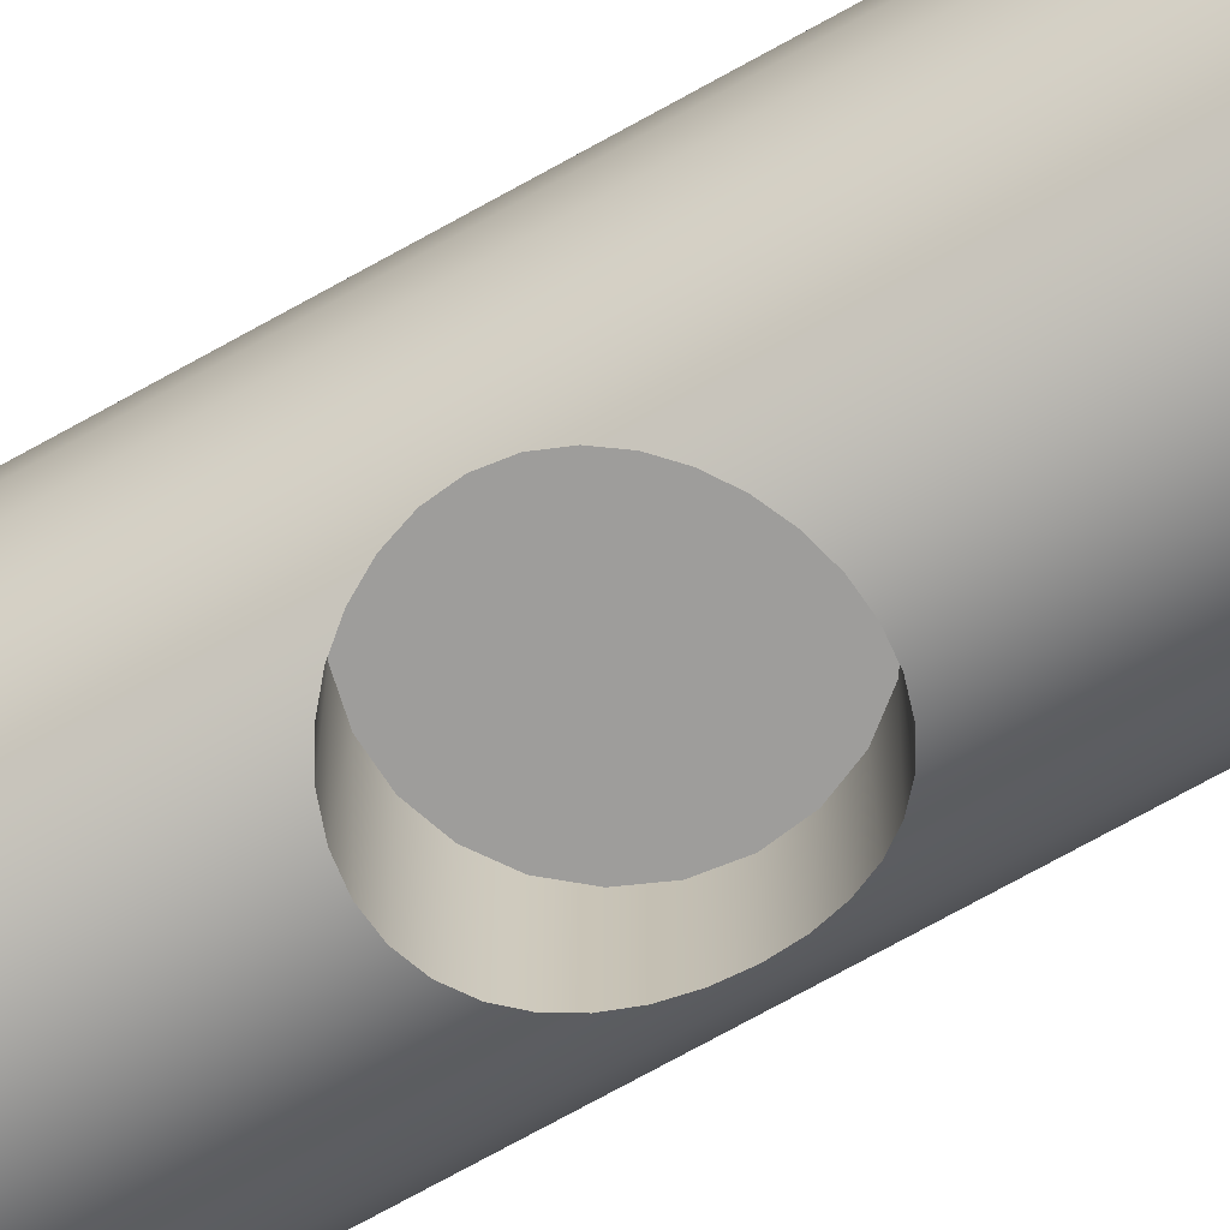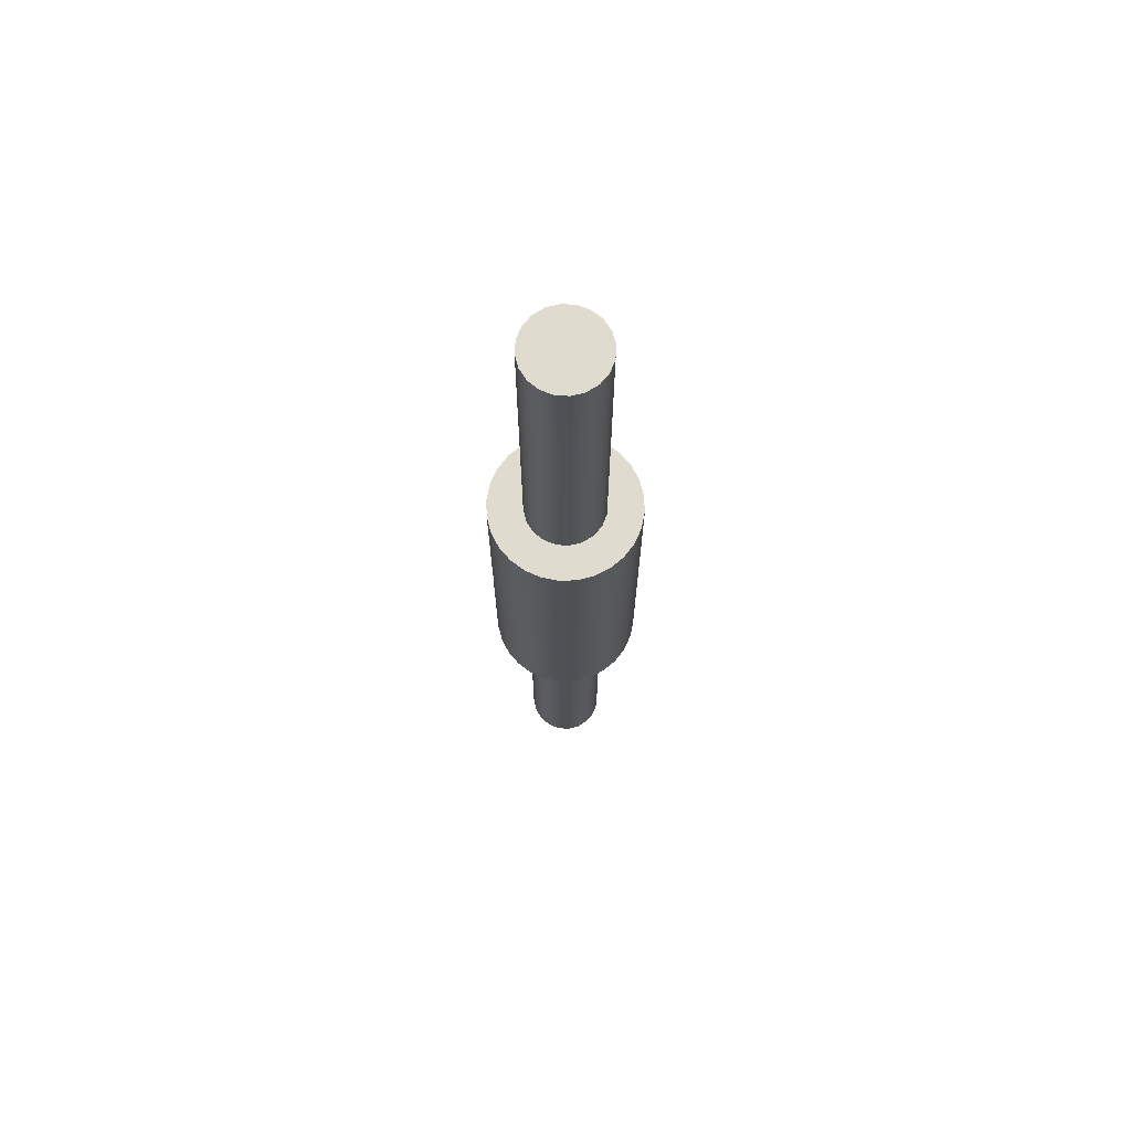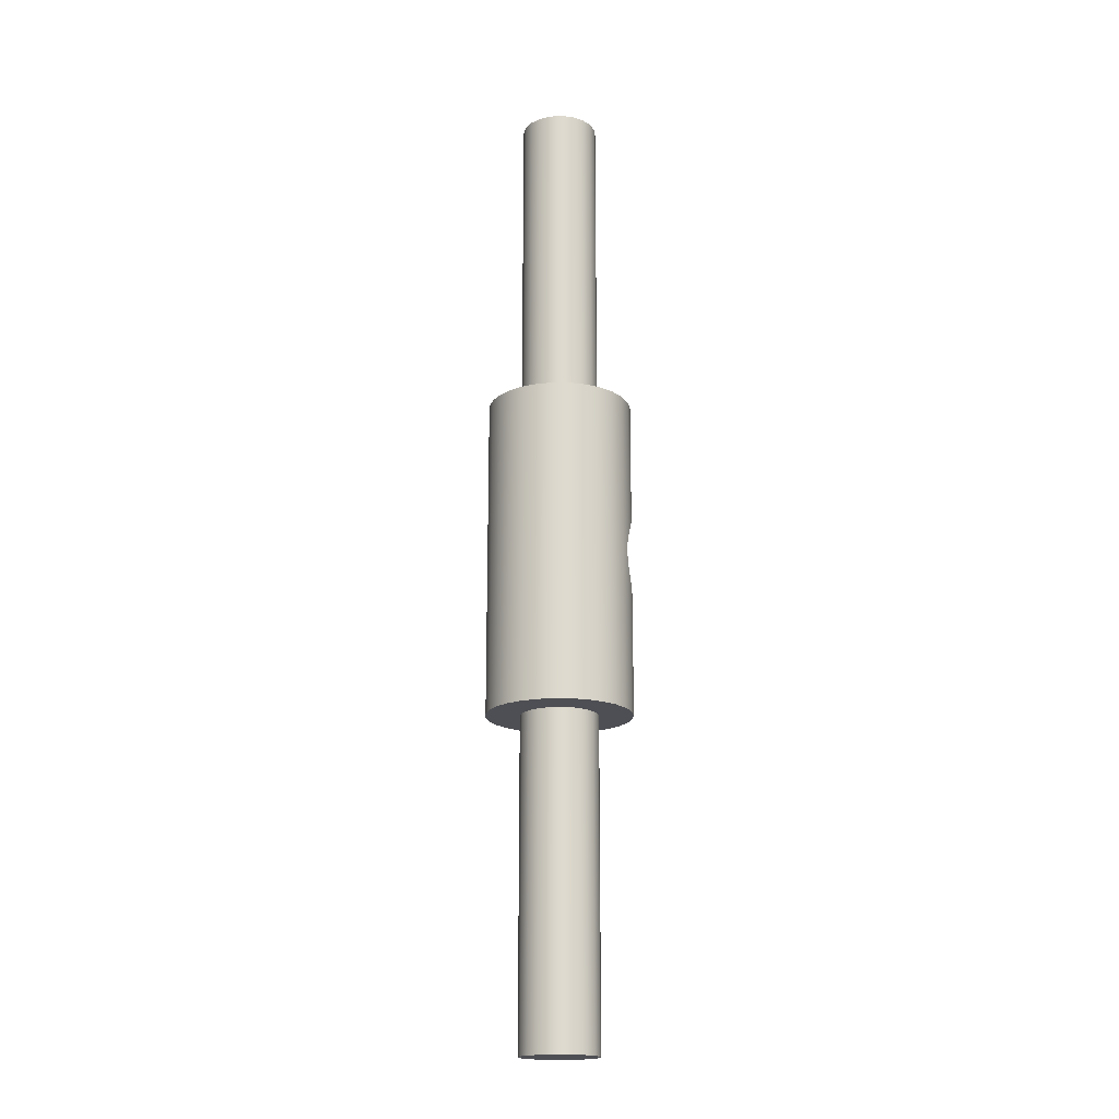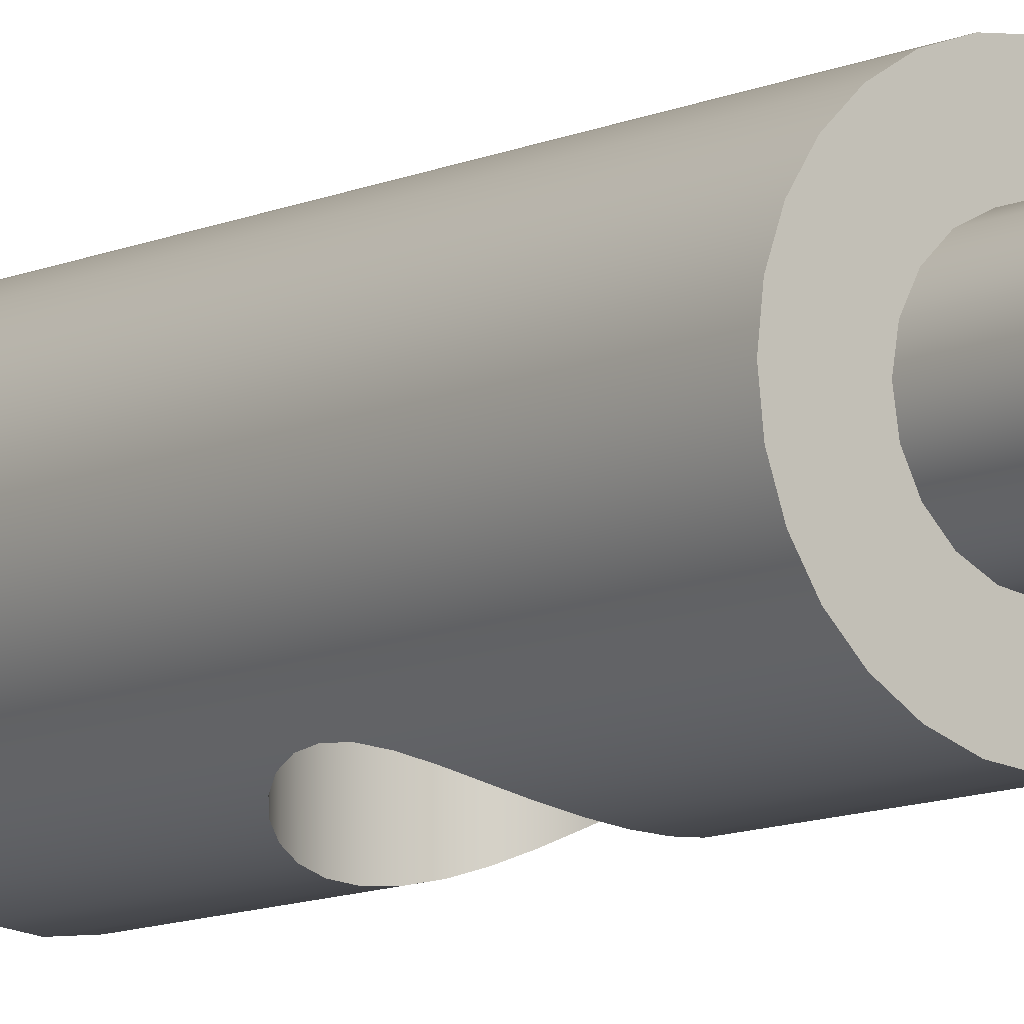
<metadata>
{"format":"obj","ext":"obj","renderer":"f3d","projection":"perspective","resolution":1024,"background":"white","views":[{"elev":-70.5,"azim":119.4,"up":"+Y"},{"elev":70.3,"azim":120.6,"up":"+Z"},{"elev":-18.3,"azim":-111.4,"up":"+Z"},{"elev":-9.7,"azim":-39.3,"up":"+Y"}]}
</metadata>
<code>
v 1.55 -1.631 5.551e-17
v 1.52 -1.659 0.3057
v 1.429 -1.738 0.5994
v 1.286 -1.846 0.865
v 1.101 -1.962 1.091
v 0.876 -2.072 1.278
v 0.607 -2.167 1.426
v 0.3083 -2.229 1.519
v -2.706e-16 -2.25 1.55
v -0.3083 -2.229 1.519
v -0.607 -2.167 1.426
v -0.876 -2.072 1.278
v -1.101 -1.962 1.091
v -1.286 -1.846 0.865
v -1.429 -1.738 0.5994
v -1.52 -1.659 0.3057
v -1.55 -1.631 -1.388e-17
v -1.52 -1.659 -0.3057
v -1.429 -1.738 -0.5994
v -1.286 -1.846 -0.865
v -1.101 -1.962 -1.091
v -0.876 -2.072 -1.278
v -0.607 -2.167 -1.426
v -0.3083 -2.229 -1.519
v 9.714e-17 -2.25 -1.55
v 0.3083 -2.229 -1.519
v 0.607 -2.167 -1.426
v 0.876 -2.072 -1.278
v 1.101 -1.962 -1.091
v 1.286 -1.846 -0.865
v 1.429 -1.738 -0.5994
v 1.52 -1.659 -0.3057
v -1.55 0 1.898e-16
v -1.493 0 0.4182
v -1.324 0 0.8054
v -1.058 0 1.133
v -0.7131 0 1.376
v -0.3154 0 1.518
v 0.1058 0 1.546
v 0.5191 0 1.461
v 0.8939 0 1.266
v 1.202 0 0.9782
v 1.422 0 0.6175
v 1.536 0 0.2111
v 1.536 0 -0.2111
v 1.422 0 -0.6175
v 1.202 0 -0.9782
v 0.8939 0 -1.266
v 0.5191 0 -1.461
v 0.1058 0 -1.546
v -0.3154 0 -1.518
v -0.7131 0 -1.376
v -1.058 0 -1.133
v -1.324 0 -0.8054
v -1.493 0 -0.4182
v -1.55 -1.631 -1.388e-17
v -1.55 0 1.898e-16
v -1.55 0 1.898e-16
v -1.493 0 -0.4182
v -1.324 0 -0.8054
v -1.058 0 -1.133
v -0.7131 0 -1.376
v -0.3154 0 -1.518
v 0.1058 0 -1.546
v 0.5191 0 -1.461
v 0.8939 0 -1.266
v 1.202 0 -0.9782
v 1.422 0 -0.6175
v 1.536 0 -0.2111
v 1.536 0 0.2111
v 1.422 0 0.6175
v 1.202 0 0.9782
v 0.8939 0 1.266
v 0.5191 0 1.461
v 0.1058 0 1.546
v -0.3154 0 1.518
v -0.7131 0 1.376
v -1.058 0 1.133
v -1.324 0 0.8054
v -1.493 0 0.4182
v -1.2 -1.47e-16 15
v -1.141 0.3708 15
v -0.9708 0.7053 15
v -0.7053 0.9708 15
v -0.3708 1.141 15
v 7.348e-17 1.2 15
v 0.3708 1.141 15
v 0.7053 0.9708 15
v 0.9708 0.7053 15
v 1.141 0.3708 15
v 1.2 0 15
v 1.141 -0.3708 15
v 0.9708 -0.7053 15
v 0.7053 -0.9708 15
v 0.3708 -1.141 15
v 7.348e-17 -1.2 15
v -0.3708 -1.141 15
v -0.7053 -0.9708 15
v -0.9708 -0.7053 15
v -1.141 -0.3708 15
v -1.2 -1.47e-16 5
v -1.141 -0.3708 5
v -0.9708 -0.7053 5
v -0.7053 -0.9708 5
v -0.3708 -1.141 5
v 7.348e-17 -1.2 5
v 0.3708 -1.141 5
v 0.7053 -0.9708 5
v 0.9708 -0.7053 5
v 1.141 -0.3708 5
v 1.2 0 5
v 1.141 0.3708 5
v 0.9708 0.7053 5
v 0.7053 0.9708 5
v 0.3708 1.141 5
v 7.348e-17 1.2 5
v -0.3708 1.141 5
v -0.7053 0.9708 5
v -0.9708 0.7053 5
v -1.141 0.3708 5
v -1.2 -1.47e-16 5
v -1.2 -1.47e-16 15
v -1.2 -1.47e-16 -15
v -1.141 -0.3708 -15
v -0.9708 -0.7053 -15
v -0.7053 -0.9708 -15
v -0.3708 -1.141 -15
v 7.348e-17 -1.2 -15
v 0.3708 -1.141 -15
v 0.7053 -0.9708 -15
v 0.9708 -0.7053 -15
v 1.141 -0.3708 -15
v 1.2 0 -15
v 1.141 0.3708 -15
v 0.9708 0.7053 -15
v 0.7053 0.9708 -15
v 0.3708 1.141 -15
v 7.348e-17 1.2 -15
v -0.3708 1.141 -15
v -0.7053 0.9708 -15
v -0.9708 0.7053 -15
v -1.141 0.3708 -15
v -1.2 -1.47e-16 -5
v -1.141 0.3708 -5
v -0.9708 0.7053 -5
v -0.7053 0.9708 -5
v -0.3708 1.141 -5
v 7.348e-17 1.2 -5
v 0.3708 1.141 -5
v 0.7053 0.9708 -5
v 0.9708 0.7053 -5
v 1.141 0.3708 -5
v 1.2 0 -5
v 1.141 -0.3708 -5
v 0.9708 -0.7053 -5
v 0.7053 -0.9708 -5
v 0.3708 -1.141 -5
v 7.348e-17 -1.2 -5
v -0.3708 -1.141 -5
v -0.7053 -0.9708 -5
v -0.9708 -0.7053 -5
v -1.141 -0.3708 -5
v -1.2 -1.47e-16 -15
v -1.2 -1.47e-16 -5
v -1.2 -1.47e-16 -15
v -1.141 0.3708 -15
v -0.9708 0.7053 -15
v -0.7053 0.9708 -15
v -0.3708 1.141 -15
v 7.348e-17 1.2 -15
v 0.3708 1.141 -15
v 0.7053 0.9708 -15
v 0.9708 0.7053 -15
v 1.141 0.3708 -15
v 1.2 0 -15
v 1.141 -0.3708 -15
v 0.9708 -0.7053 -15
v 0.7053 -0.9708 -15
v 0.3708 -1.141 -15
v 7.348e-17 -1.2 -15
v -0.3708 -1.141 -15
v -0.7053 -0.9708 -15
v -0.9708 -0.7053 -15
v -1.141 -0.3708 -15
v -1.2 -1.47e-16 15
v -1.141 -0.3708 15
v -0.9708 -0.7053 15
v -0.7053 -0.9708 15
v -0.3708 -1.141 15
v 7.348e-17 -1.2 15
v 0.3708 -1.141 15
v 0.7053 -0.9708 15
v 0.9708 -0.7053 15
v 1.141 -0.3708 15
v 1.2 0 15
v 1.141 0.3708 15
v 0.9708 0.7053 15
v 0.7053 0.9708 15
v 0.3708 1.141 15
v 7.348e-17 1.2 15
v -0.3708 1.141 15
v -0.7053 0.9708 15
v -0.9708 0.7053 15
v -1.141 0.3708 15
v -1.2 -1.47e-16 -5
v -1.141 -0.3708 -5
v -0.9708 -0.7053 -5
v -0.7053 -0.9708 -5
v -0.3708 -1.141 -5
v 7.348e-17 -1.2 -5
v 0.3708 -1.141 -5
v 0.7053 -0.9708 -5
v 0.9708 -0.7053 -5
v 1.141 -0.3708 -5
v 1.2 0 -5
v 1.141 0.3708 -5
v 0.9708 0.7053 -5
v 0.7053 0.9708 -5
v 0.3708 1.141 -5
v 7.348e-17 1.2 -5
v -0.3708 1.141 -5
v -0.7053 0.9708 -5
v -0.9708 0.7053 -5
v -1.141 0.3708 -5
v -2.25 -2.755e-16 -5
v -2.194 0.5007 -5
v -2.027 0.9762 -5
v -1.759 1.403 -5
v -1.403 1.759 -5
v -0.9762 2.027 -5
v -0.5007 2.194 -5
v 1.378e-16 2.25 -5
v 0.5007 2.194 -5
v 0.9762 2.027 -5
v 1.403 1.759 -5
v 1.759 1.403 -5
v 2.027 0.9762 -5
v 2.194 0.5007 -5
v 2.25 0 -5
v 2.194 -0.5007 -5
v 2.027 -0.9762 -5
v 1.759 -1.403 -5
v 1.403 -1.759 -5
v 0.9762 -2.027 -5
v 0.5007 -2.194 -5
v 1.378e-16 -2.25 -5
v -0.5007 -2.194 -5
v -0.9762 -2.027 -5
v -1.403 -1.759 -5
v -1.759 -1.403 -5
v -2.027 -0.9762 -5
v -2.194 -0.5007 -5
v 1.55 -1.631 5.551e-17
v 1.52 -1.659 -0.3057
v 1.429 -1.738 -0.5994
v 1.286 -1.846 -0.865
v 1.101 -1.962 -1.091
v 0.876 -2.072 -1.278
v 0.607 -2.167 -1.426
v 0.3083 -2.229 -1.519
v 9.714e-17 -2.25 -1.55
v -0.3083 -2.229 -1.519
v -0.607 -2.167 -1.426
v -0.876 -2.072 -1.278
v -1.101 -1.962 -1.091
v -1.286 -1.846 -0.865
v -1.429 -1.738 -0.5994
v -1.52 -1.659 -0.3057
v -1.55 -1.631 -1.388e-17
v -1.52 -1.659 0.3057
v -1.429 -1.738 0.5994
v -1.286 -1.846 0.865
v -1.101 -1.962 1.091
v -0.876 -2.072 1.278
v -0.607 -2.167 1.426
v -0.3083 -2.229 1.519
v -2.706e-16 -2.25 1.55
v 0.3083 -2.229 1.519
v 0.607 -2.167 1.426
v 0.876 -2.072 1.278
v 1.101 -1.962 1.091
v 1.286 -1.846 0.865
v 1.429 -1.738 0.5994
v 1.52 -1.659 0.3057
v -2.25 -2.755e-16 -5
v -2.194 -0.5007 -5
v -2.027 -0.9762 -5
v -1.759 -1.403 -5
v -1.403 -1.759 -5
v -0.9762 -2.027 -5
v -0.5007 -2.194 -5
v 1.378e-16 -2.25 -5
v 0.5007 -2.194 -5
v 0.9762 -2.027 -5
v 1.403 -1.759 -5
v 1.759 -1.403 -5
v 2.027 -0.9762 -5
v 2.194 -0.5007 -5
v 2.25 0 -5
v 2.194 0.5007 -5
v 2.027 0.9762 -5
v 1.759 1.403 -5
v 1.403 1.759 -5
v 0.9762 2.027 -5
v 0.5007 2.194 -5
v 1.378e-16 2.25 -5
v -0.5007 2.194 -5
v -0.9762 2.027 -5
v -1.403 1.759 -5
v -1.759 1.403 -5
v -2.027 0.9762 -5
v -2.194 0.5007 -5
v -2.25 -2.755e-16 5
v -2.194 0.5007 5
v -2.027 0.9762 5
v -1.759 1.403 5
v -1.403 1.759 5
v -0.9762 2.027 5
v -0.5007 2.194 5
v 1.378e-16 2.25 5
v 0.5007 2.194 5
v 0.9762 2.027 5
v 1.403 1.759 5
v 1.759 1.403 5
v 2.027 0.9762 5
v 2.194 0.5007 5
v 2.25 0 5
v 2.194 -0.5007 5
v 2.027 -0.9762 5
v 1.759 -1.403 5
v 1.403 -1.759 5
v 0.9762 -2.027 5
v 0.5007 -2.194 5
v 1.378e-16 -2.25 5
v -0.5007 -2.194 5
v -0.9762 -2.027 5
v -1.403 -1.759 5
v -1.759 -1.403 5
v -2.027 -0.9762 5
v -2.194 -0.5007 5
v -2.25 -2.755e-16 -5
v -2.25 -2.755e-16 5
v -1.2 -1.47e-16 5
v -1.141 0.3708 5
v -0.9708 0.7053 5
v -0.7053 0.9708 5
v -0.3708 1.141 5
v 7.348e-17 1.2 5
v 0.3708 1.141 5
v 0.7053 0.9708 5
v 0.9708 0.7053 5
v 1.141 0.3708 5
v 1.2 0 5
v 1.141 -0.3708 5
v 0.9708 -0.7053 5
v 0.7053 -0.9708 5
v 0.3708 -1.141 5
v 7.348e-17 -1.2 5
v -0.3708 -1.141 5
v -0.7053 -0.9708 5
v -0.9708 -0.7053 5
v -1.141 -0.3708 5
v -2.25 -2.755e-16 5
v -2.194 -0.5007 5
v -2.027 -0.9762 5
v -1.759 -1.403 5
v -1.403 -1.759 5
v -0.9762 -2.027 5
v -0.5007 -2.194 5
v 1.378e-16 -2.25 5
v 0.5007 -2.194 5
v 0.9762 -2.027 5
v 1.403 -1.759 5
v 1.759 -1.403 5
v 2.027 -0.9762 5
v 2.194 -0.5007 5
v 2.25 0 5
v 2.194 0.5007 5
v 2.027 0.9762 5
v 1.759 1.403 5
v 1.403 1.759 5
v 0.9762 2.027 5
v 0.5007 2.194 5
v 1.378e-16 2.25 5
v -0.5007 2.194 5
v -0.9762 2.027 5
v -1.403 1.759 5
v -1.759 1.403 5
v -2.027 0.9762 5
v -2.194 0.5007 5
g c5d5288c-e2b7-11ea-a549-54bf646e7e1f
f 2 44 1
f 1 44 45
f 1 45 32
f 32 45 46
f 32 46 31
f 31 46 30
f 30 46 47
f 30 47 29
f 29 47 48
f 29 48 28
f 28 48 27
f 27 48 49
f 27 49 26
f 26 49 50
f 26 50 25
f 25 50 51
f 25 51 24
f 24 51 23
f 23 51 52
f 23 52 22
f 22 52 53
f 22 53 21
f 21 53 20
f 20 53 54
f 20 54 19
f 19 54 55
f 19 55 18
f 18 55 57
f 18 57 17
f 56 33 16
f 16 33 34
f 16 34 15
f 15 34 35
f 15 35 14
f 14 35 36
f 14 36 13
f 13 36 12
f 12 36 37
f 12 37 11
f 11 37 38
f 11 38 10
f 10 38 9
f 9 38 39
f 9 39 8
f 8 39 40
f 8 40 7
f 7 40 41
f 7 41 6
f 6 41 5
f 5 41 42
f 5 42 4
f 4 42 43
f 4 43 3
f 3 43 2
f 2 43 44
g c5d772ae-e2b7-11ea-abb9-54bf646e7e1f
f 58 59 80
f 80 59 60
f 80 60 79
f 79 60 61
f 79 61 78
f 78 61 62
f 78 62 77
f 77 62 63
f 77 63 76
f 76 63 64
f 76 64 65
f 65 66 76
f 76 66 67
f 76 67 68
f 68 69 76
f 76 69 70
f 76 70 71
f 71 72 76
f 76 72 73
f 76 73 74
f 74 75 76
g c58cd574-e2b7-11ea-ada0-54bf646e7e1f
f 82 120 81
f 81 120 121
f 122 101 100
f 100 101 102
f 100 102 99
f 99 102 103
f 99 103 98
f 98 103 104
f 98 104 97
f 97 104 105
f 97 105 96
f 96 105 106
f 96 106 95
f 95 106 107
f 95 107 94
f 94 107 108
f 94 108 93
f 93 108 109
f 93 109 92
f 92 109 110
f 92 110 91
f 91 110 111
f 91 111 90
f 90 111 112
f 90 112 89
f 89 112 113
f 89 113 88
f 88 113 114
f 88 114 87
f 87 114 115
f 87 115 86
f 86 115 116
f 86 116 85
f 85 116 117
f 85 117 84
f 84 117 118
f 84 118 83
f 83 118 119
f 83 119 82
f 82 119 120
g c58e5c10-e2b7-11ea-b9aa-54bf646e7e1f
f 124 162 123
f 123 162 164
f 163 143 142
f 142 143 144
f 142 144 141
f 141 144 145
f 141 145 140
f 140 145 146
f 140 146 139
f 139 146 147
f 139 147 138
f 138 147 148
f 138 148 137
f 137 148 149
f 137 149 136
f 136 149 150
f 136 150 135
f 135 150 151
f 135 151 134
f 134 151 152
f 134 152 133
f 133 152 153
f 133 153 132
f 132 153 154
f 132 154 131
f 131 154 155
f 131 155 130
f 130 155 156
f 130 156 129
f 129 156 157
f 129 157 128
f 128 157 158
f 128 158 127
f 127 158 159
f 127 159 126
f 126 159 160
f 126 160 125
f 125 160 161
f 125 161 124
f 124 161 162
g c59009c8-e2b7-11ea-affa-54bf646e7e1f
f 166 174 165
f 165 174 175
f 165 175 184
f 184 175 176
f 184 176 183
f 183 176 177
f 183 177 182
f 182 177 178
f 182 178 181
f 181 178 179
f 181 179 180
f 174 166 173
f 173 166 167
f 173 167 172
f 172 167 168
f 172 168 171
f 171 168 169
f 171 169 170
g c5916934-e2b7-11ea-918e-54bf646e7e1f
f 186 194 185
f 185 194 195
f 185 195 204
f 204 195 196
f 204 196 203
f 203 196 197
f 203 197 202
f 202 197 198
f 202 198 201
f 201 198 199
f 201 199 200
f 194 186 193
f 193 186 187
f 193 187 192
f 192 187 188
f 192 188 191
f 191 188 189
f 191 189 190
g c549646c-e2b7-11ea-9bad-54bf646e7e1f
f 206 252 205
f 205 252 225
f 205 225 226
f 252 206 251
f 251 206 207
f 251 207 250
f 250 207 208
f 250 208 249
f 249 208 248
f 248 208 209
f 248 209 247
f 247 209 210
f 247 210 246
f 246 210 245
f 245 210 211
f 245 211 244
f 244 211 212
f 244 212 243
f 243 212 242
f 242 212 213
f 242 213 241
f 241 213 214
f 241 214 240
f 240 214 215
f 240 215 239
f 239 215 238
f 238 215 216
f 238 216 237
f 237 216 217
f 237 217 236
f 236 217 218
f 236 218 235
f 235 218 234
f 234 218 219
f 234 219 233
f 233 219 220
f 233 220 232
f 232 220 231
f 231 220 221
f 231 221 230
f 230 221 222
f 230 222 229
f 229 222 228
f 228 222 223
f 228 223 227
f 227 223 224
f 227 224 226
f 226 224 205
g c54bfc5c-e2b7-11ea-ab58-54bf646e7e1f
f 254 295 253
f 253 295 296
f 253 296 330
f 330 296 329
f 329 296 297
f 329 297 328
f 328 297 298
f 328 298 327
f 327 298 299
f 327 299 326
f 326 299 300
f 326 300 325
f 325 300 301
f 325 301 324
f 324 301 302
f 324 302 323
f 323 302 303
f 323 303 322
f 322 303 304
f 322 304 321
f 321 304 305
f 321 305 320
f 320 305 306
f 320 306 319
f 319 306 307
f 319 307 318
f 318 307 308
f 318 308 317
f 317 308 309
f 317 309 316
f 316 309 310
f 316 310 315
f 315 310 311
f 315 311 314
f 314 311 312
f 314 312 313
f 313 312 341
f 342 285 340
f 340 285 286
f 340 286 339
f 339 286 287
f 339 287 338
f 338 287 288
f 338 288 269
f 269 288 268
f 268 288 289
f 268 289 267
f 267 289 266
f 266 289 265
f 265 289 290
f 265 290 264
f 264 290 263
f 263 290 291
f 263 291 262
f 262 291 292
f 262 292 261
f 261 292 260
f 260 292 293
f 260 293 259
f 259 293 294
f 259 294 258
f 258 294 257
f 257 294 256
f 256 294 295
f 256 295 255
f 255 295 254
f 269 270 338
f 338 270 337
f 337 270 271
f 337 271 272
f 272 273 337
f 337 273 336
f 336 273 274
f 336 274 275
f 336 275 335
f 335 275 276
f 335 276 334
f 334 276 277
f 334 277 278
f 334 278 333
f 333 278 279
f 333 279 332
f 332 279 280
f 332 280 281
f 281 282 332
f 332 282 331
f 331 282 283
f 331 283 284
f 284 253 331
f 331 253 330
g c54d8314-e2b7-11ea-aa31-54bf646e7e1f
f 344 390 343
f 343 390 363
f 343 363 364
f 390 344 389
f 389 344 345
f 389 345 388
f 388 345 346
f 388 346 387
f 387 346 386
f 386 346 347
f 386 347 385
f 385 347 348
f 385 348 384
f 384 348 383
f 383 348 349
f 383 349 382
f 382 349 350
f 382 350 381
f 381 350 380
f 380 350 351
f 380 351 379
f 379 351 352
f 379 352 378
f 378 352 353
f 378 353 377
f 377 353 376
f 376 353 354
f 376 354 375
f 375 354 355
f 375 355 374
f 374 355 356
f 374 356 373
f 373 356 372
f 372 356 357
f 372 357 371
f 371 357 358
f 371 358 370
f 370 358 369
f 369 358 359
f 369 359 368
f 368 359 360
f 368 360 367
f 367 360 366
f 366 360 361
f 366 361 365
f 365 361 362
f 365 362 364
f 364 362 343

</code>
